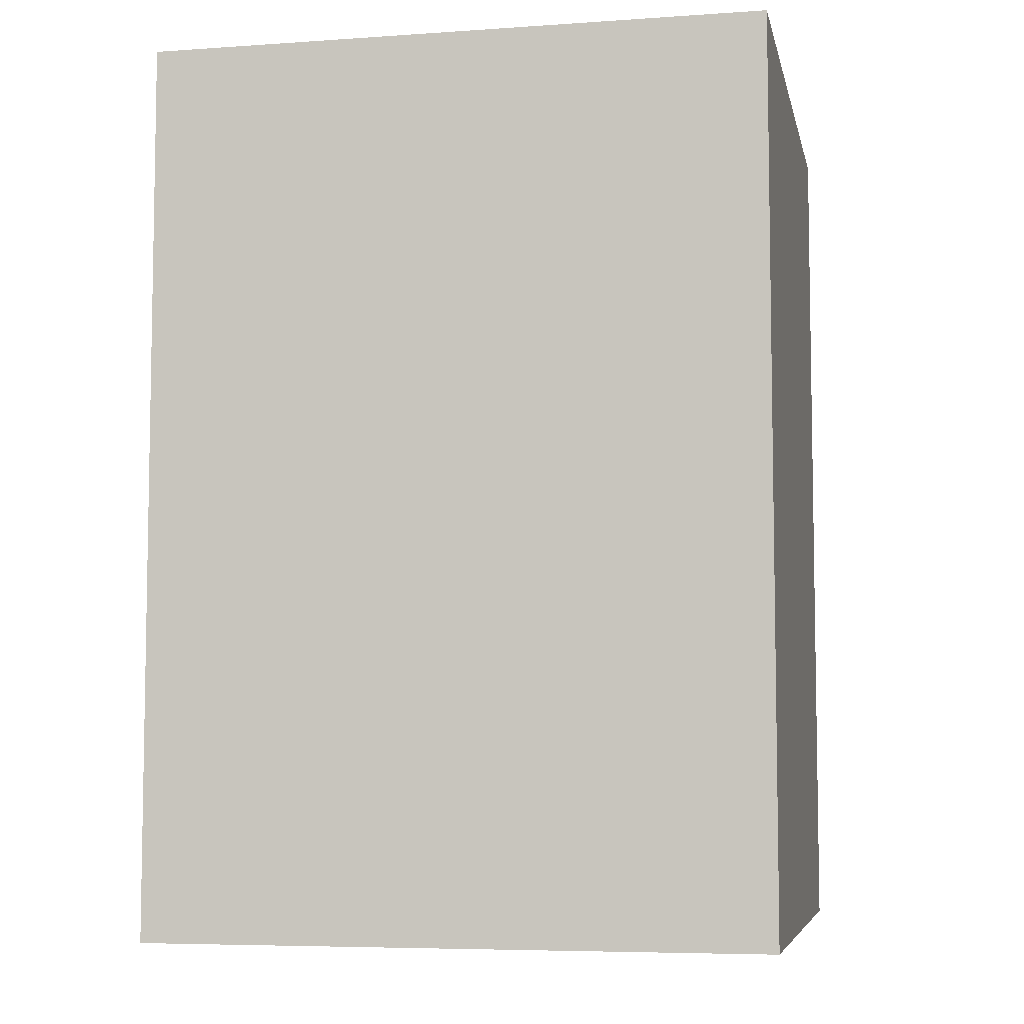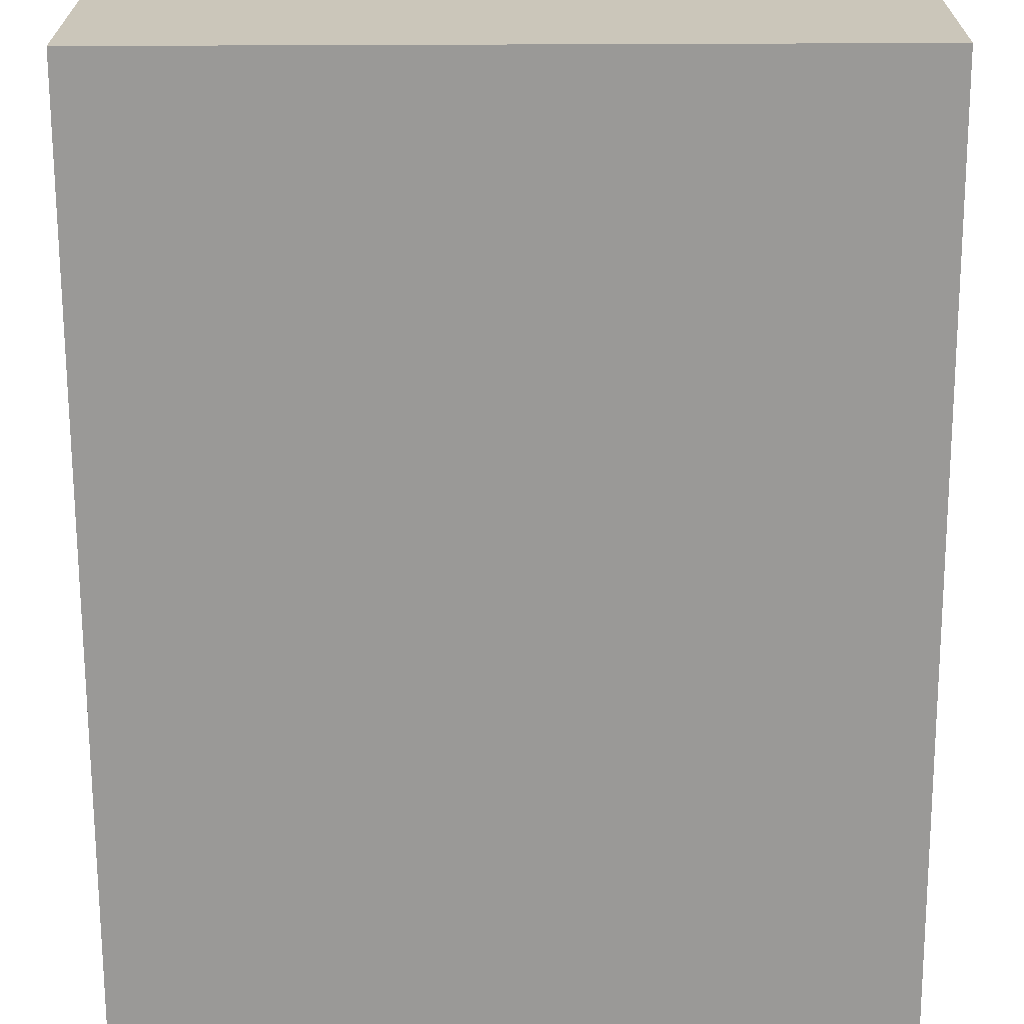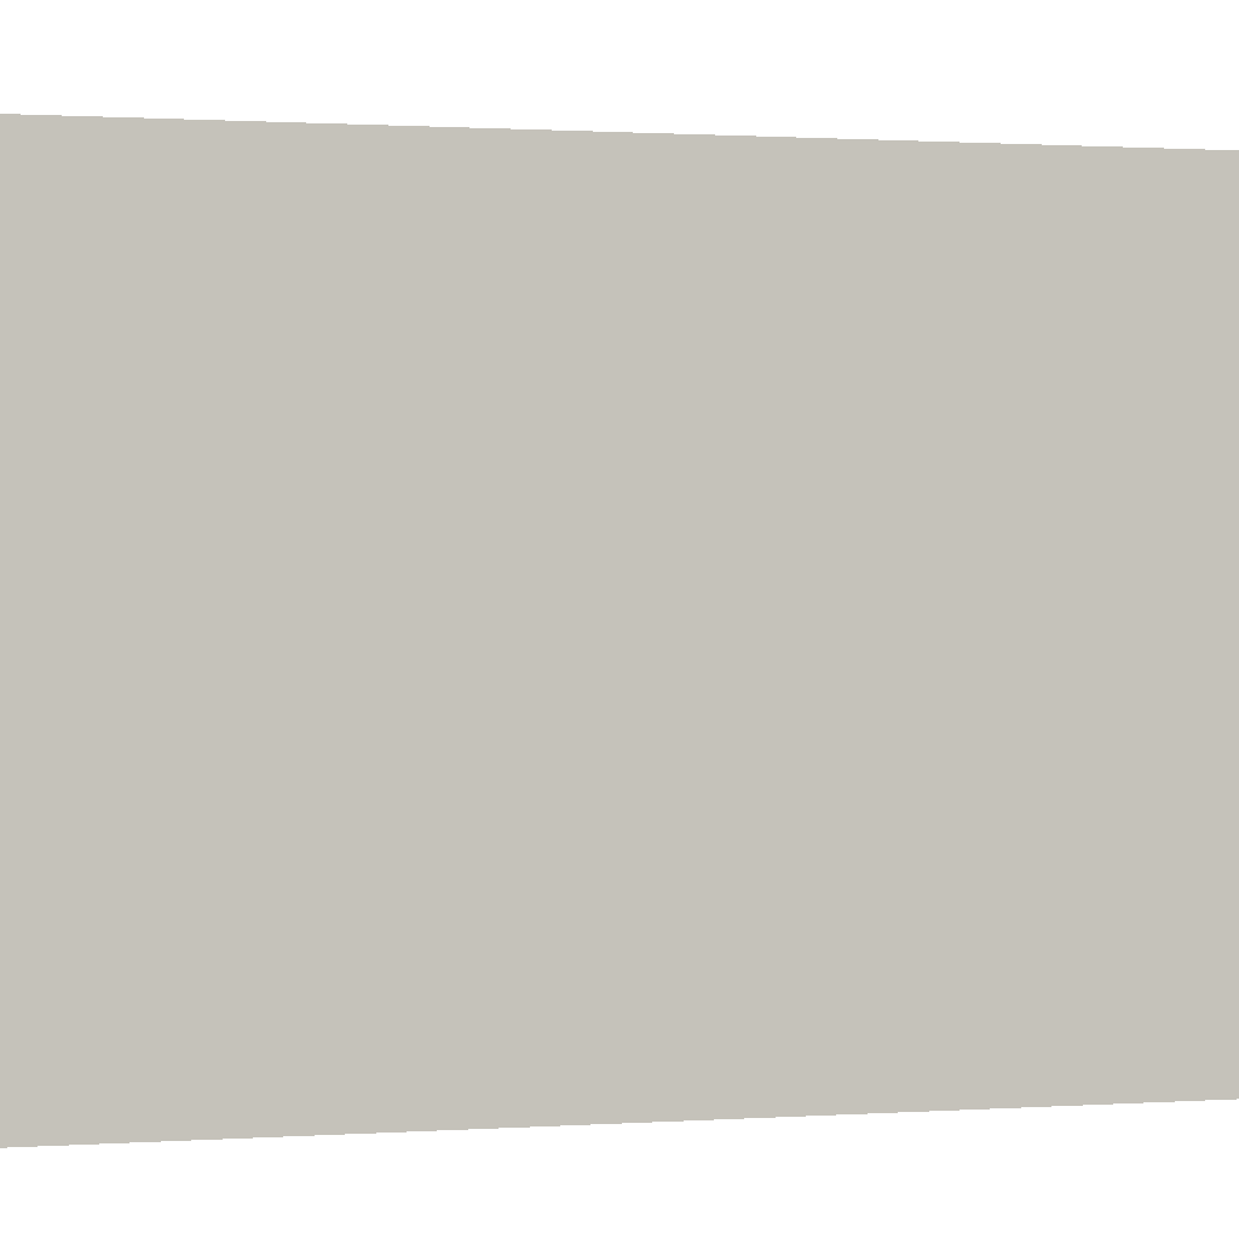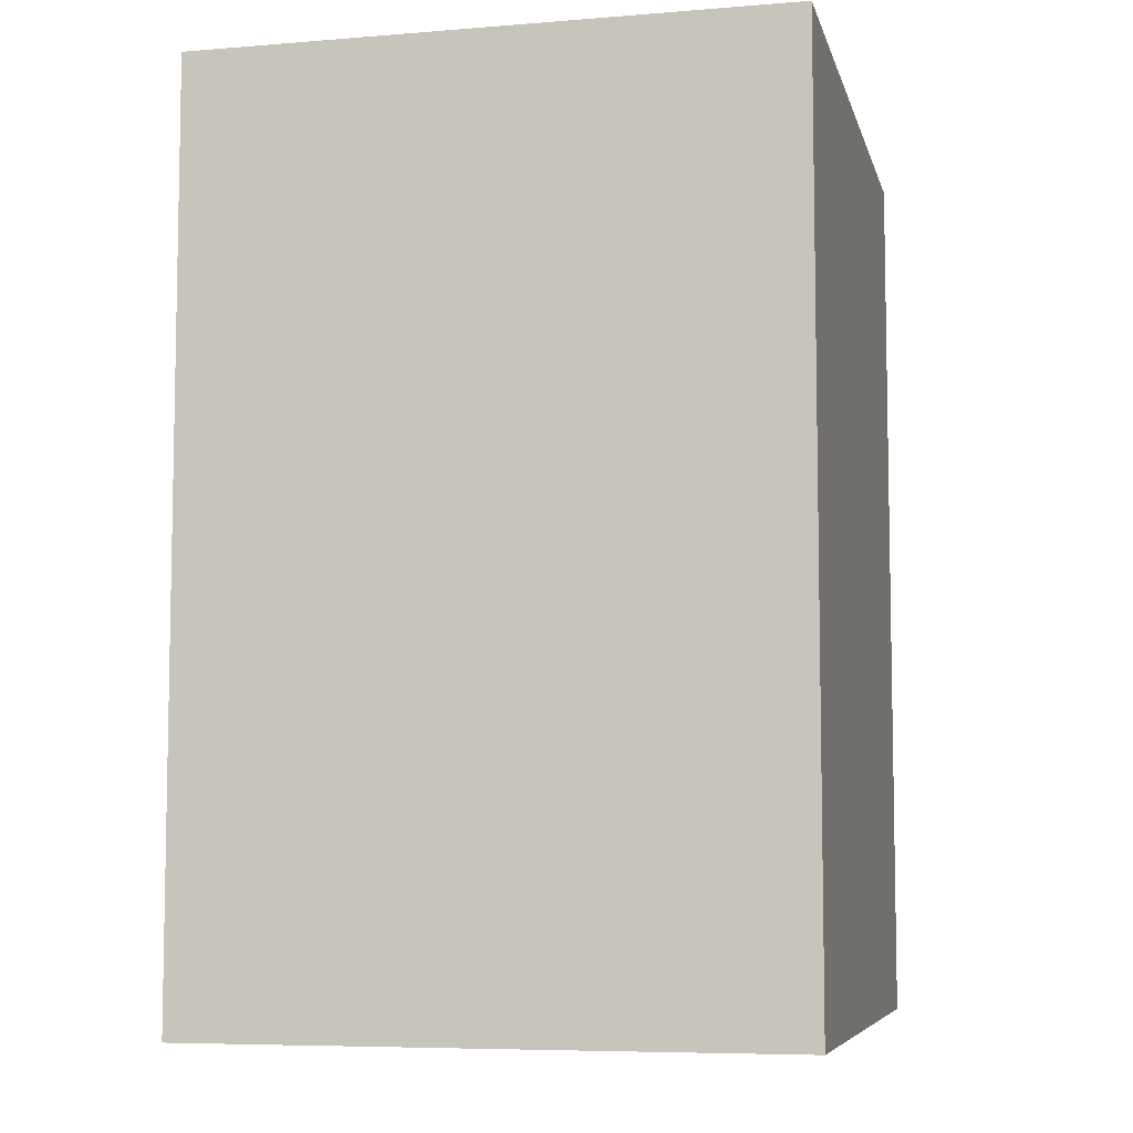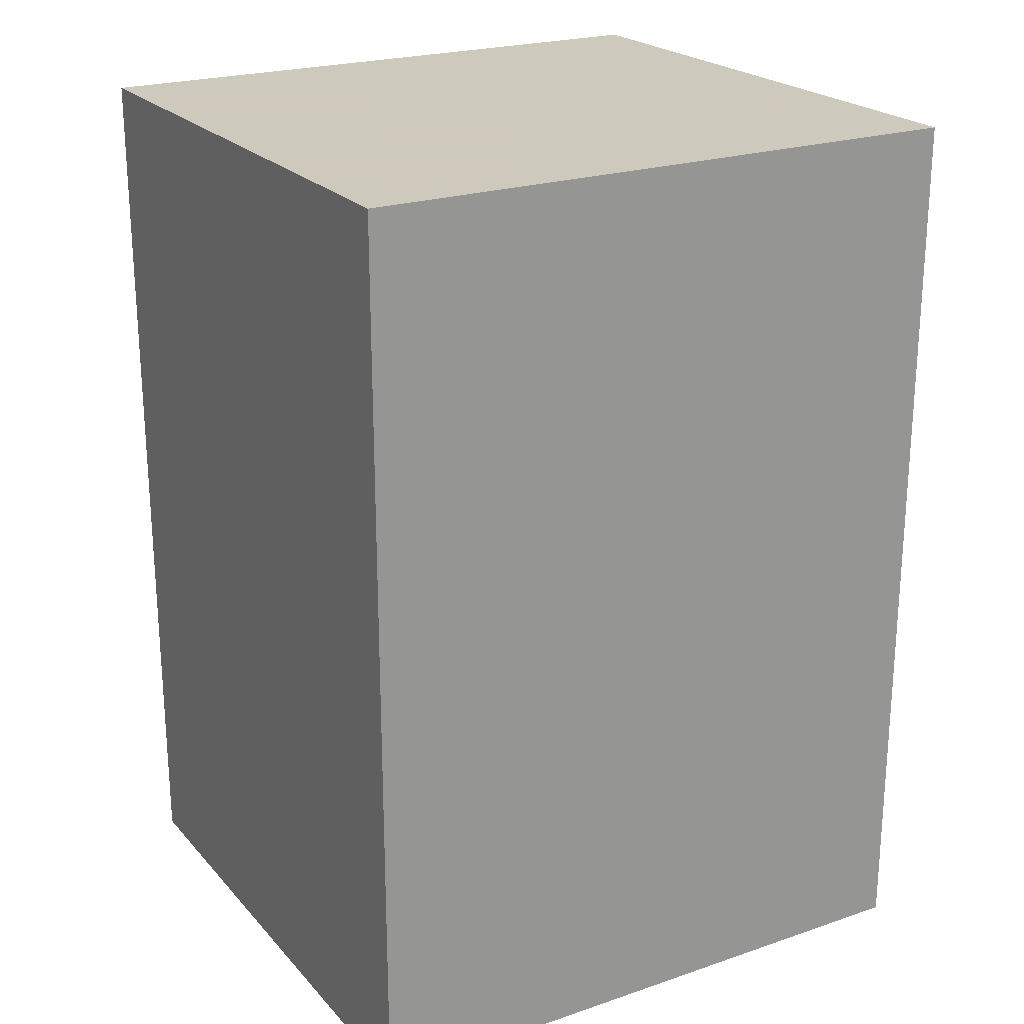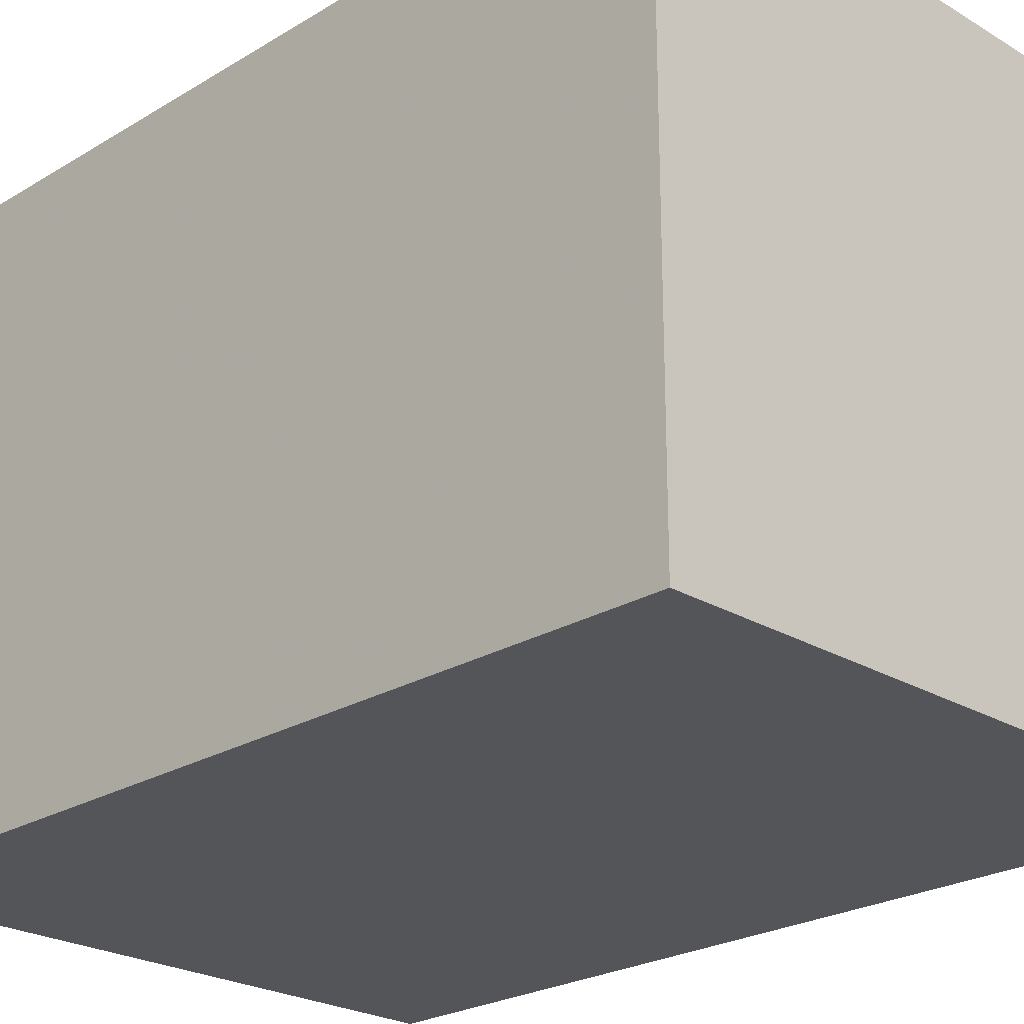
<metadata>
{"format":"obj","ext":"obj","renderer":"f3d","projection":"perspective","resolution":1024,"background":"white","views":[{"elev":-6.4,"azim":-168.4,"up":"+Z"},{"elev":-68.9,"azim":-179.8,"up":"+Y"},{"elev":1.0,"azim":-103.8,"up":"+Y"},{"elev":-6.9,"azim":103.2,"up":"+Z"},{"elev":22.6,"azim":-30.2,"up":"+Z"},{"elev":-24.1,"azim":-44.9,"up":"+Y"}]}
</metadata>
<code>
g parts_col_56
v -0.5418 -0.5069 -0.7817
v 0.5418 0.5069 -0.7817
v -0.5418 0.5069 -0.7817
v 0.5418 -0.5069 -0.7817
v -0.5418 0.5069 -0.7817
v -0.5418 -0.5069 0.7817
v -0.5418 0.5069 0.7817
v 0.5418 -0.5069 0.7817
v 0.5418 0.5069 0.7817
v 0.5418 0.5069 -0.7817
v -0.5418 -0.5069 0.7817
v 0.5418 -0.5069 0.7817
v -0.5418 -0.5069 -0.7817
v -0.5418 -0.5069 0.7817
v 0.5418 -0.5069 0.7817
v 0.5418 -0.5069 -0.7817
v 0.5418 0.5069 -0.7817
v 0.5418 0.5069 0.7817
v -0.5418 0.5069 0.7817
v -0.5418 0.5069 -0.7817
g parts_col_56_0
f 3 2 1
f 2 4 1
f 1 6 5
f 6 7 5
f 9 8 4
f 10 9 4
f 9 7 11
f 12 9 11
f 15 14 13
f 16 15 13
f 19 18 17
f 20 19 17

</code>
